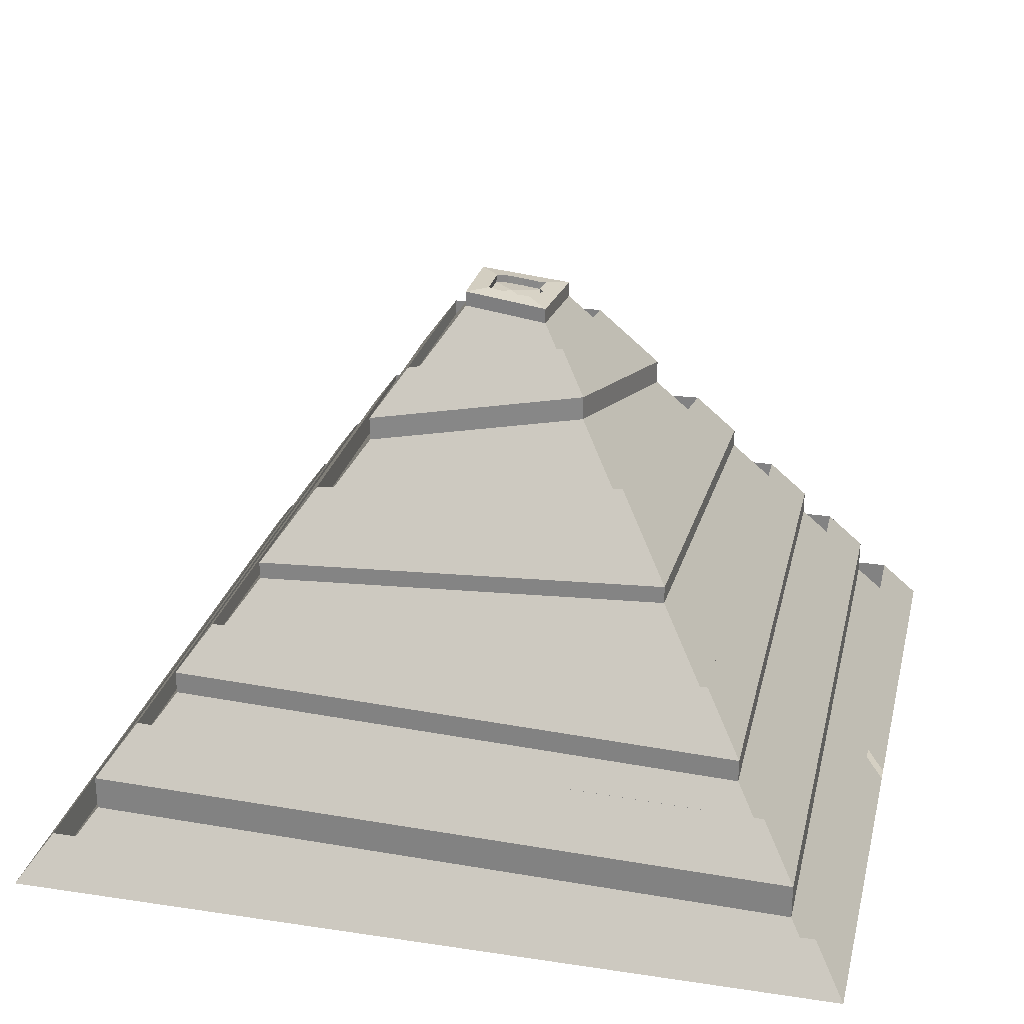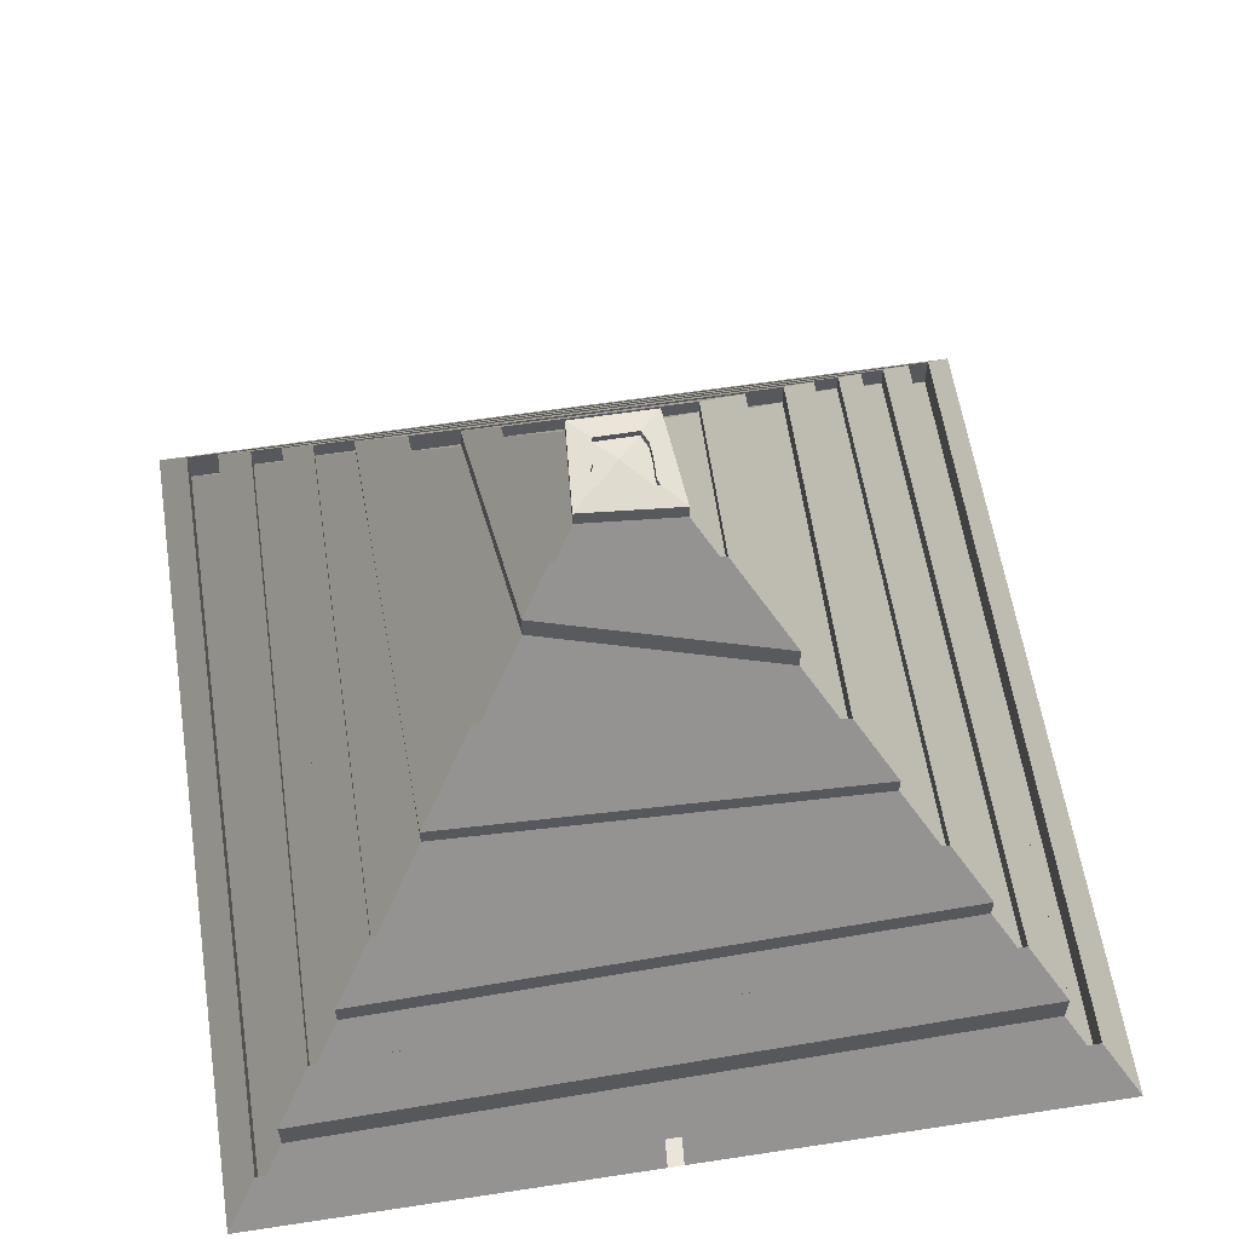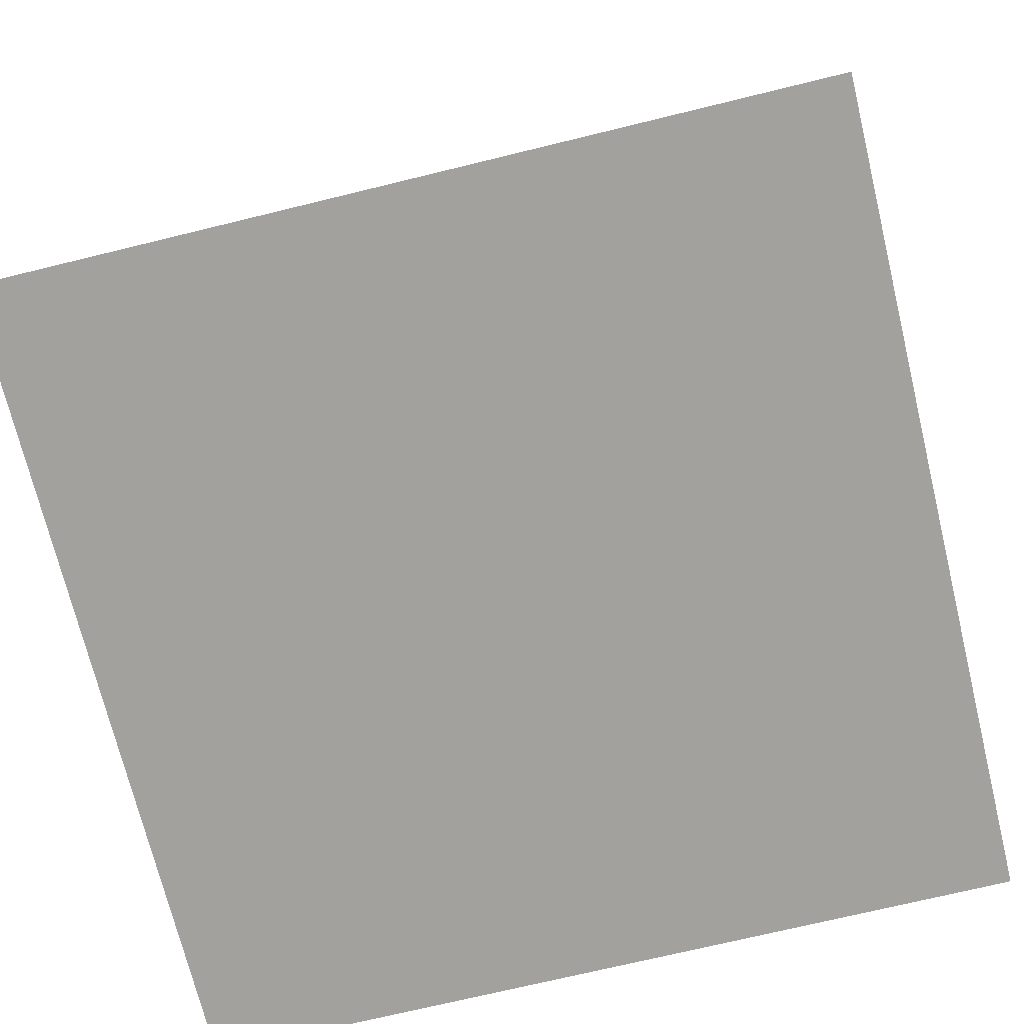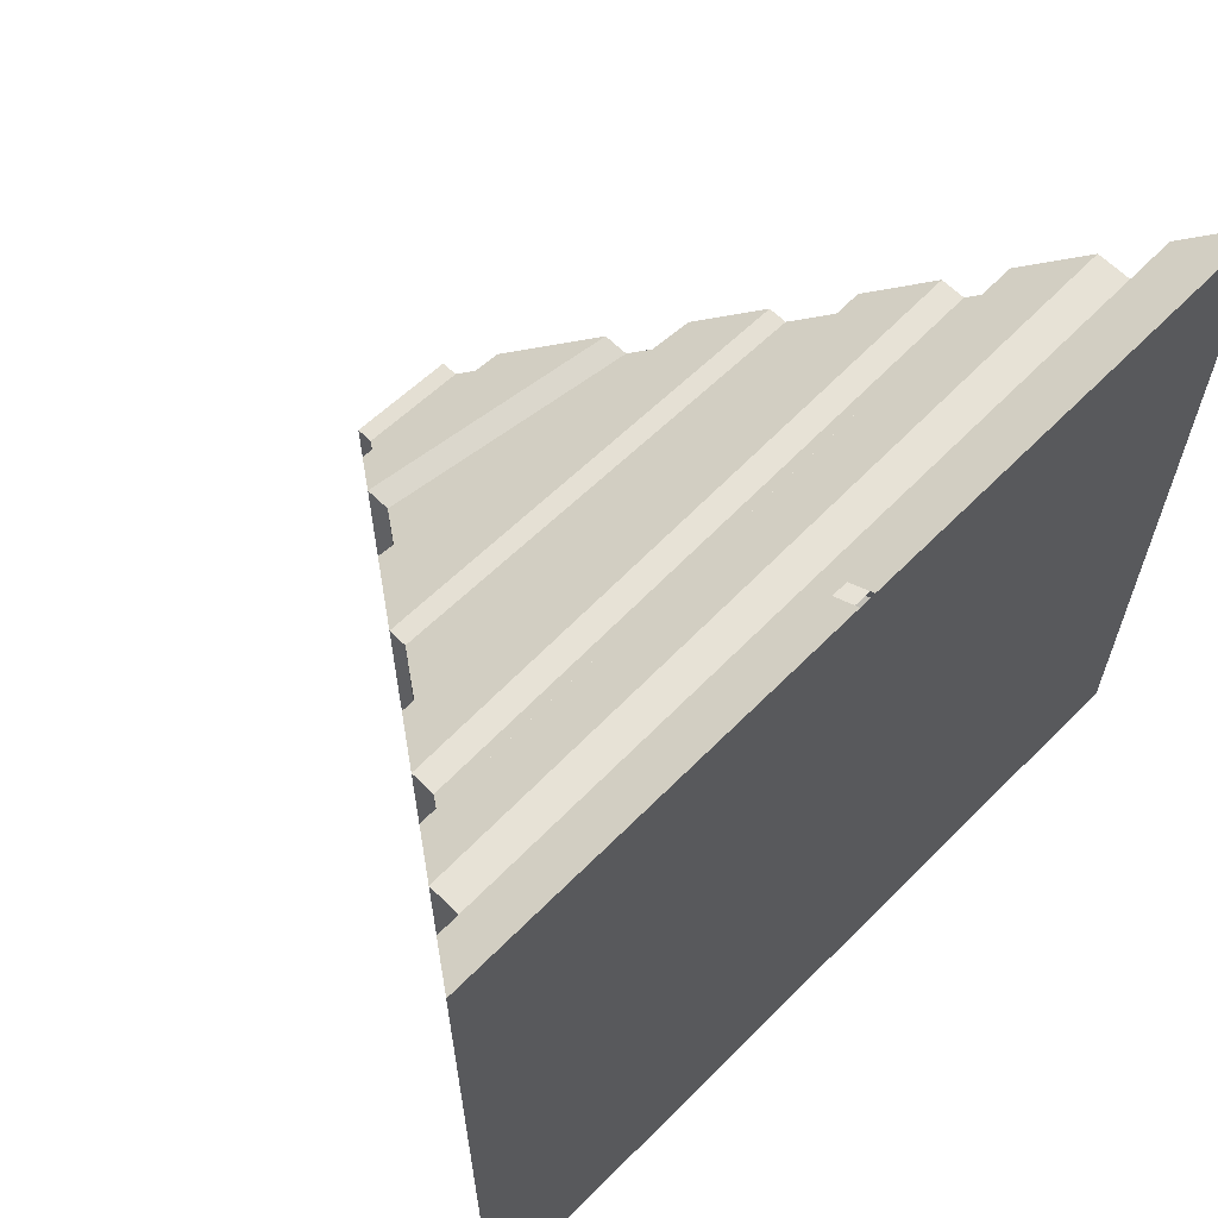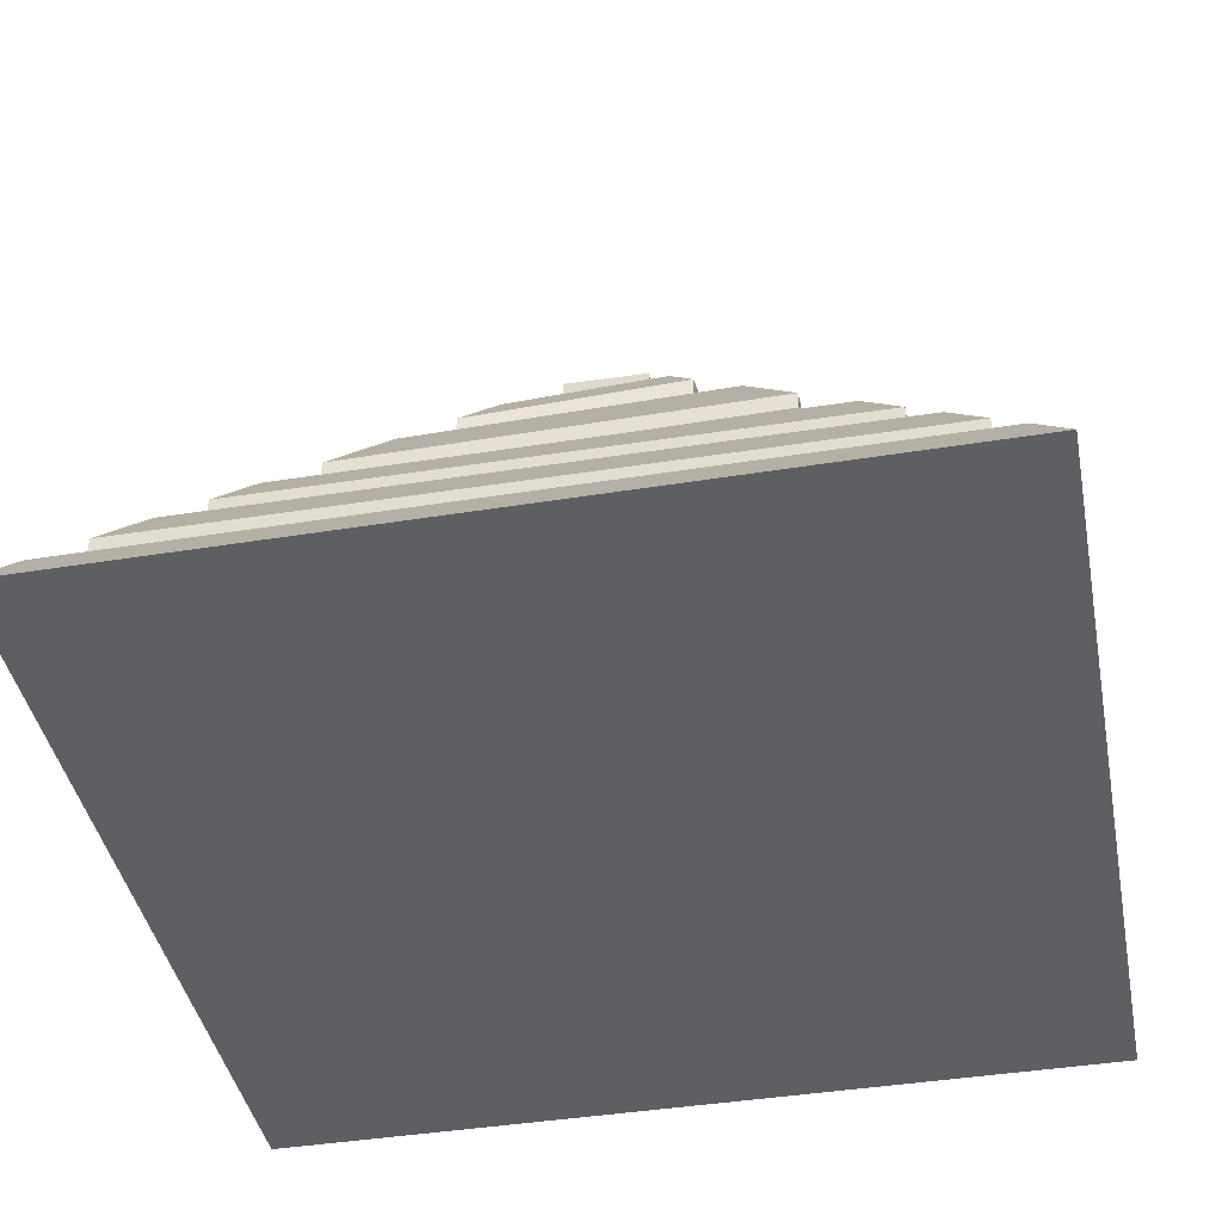
<metadata>
{"format":"obj","ext":"obj","renderer":"f3d","projection":"perspective","resolution":1024,"background":"white","views":[{"elev":26.4,"azim":-76.7,"up":"+Y"},{"elev":59.5,"azim":-8.9,"up":"+Y"},{"elev":-72.0,"azim":103.7,"up":"+Y"},{"elev":64.1,"azim":-45.3,"up":"+Z"},{"elev":-41.8,"azim":-79.0,"up":"+Y"}]}
</metadata>
<code>
o Cube
v 5.006 0.1488 -5.03
v 5.006 0.1488 4.97
v -4.994 0.1488 4.97
v -4.994 0.1488 -5.03
v 4.565 0.7667 4.529
v -4.611 0.6838 -4.648
v 4.615 0.6971 -4.638
v -4.608 0.6881 4.585
v 4.219 1.251 4.183
v -4.193 1.27 -4.229
v 4.238 1.225 -4.261
v -4.29 1.134 4.267
v 3.785 1.859 3.749
v -3.77 1.861 -3.806
v 3.776 1.871 -3.8
v -3.874 1.717 3.85
v 3.439 2.343 3.403
v -3.386 2.399 -3.422
v 3.383 2.421 -3.407
v -3.511 2.224 3.488
v 3 2.958 2.964
v -3.015 2.919 -3.051
v 3.003 2.954 -3.026
v -3.048 2.873 3.024
v 2.522 3.628 2.485
v -2.545 3.577 -2.581
v 2.612 3.501 -2.635
v -2.402 3.777 2.379
v 2.066 4.266 2.03
v -1.965 4.389 -2.001
v 2.15 4.148 -2.173
v -1.756 4.681 1.733
v 1.588 4.934 1.552
v -1.435 5.13 -1.472
v 1.593 4.927 -1.616
v -1.142 5.541 1.119
v 0.6016 6.316 0.5654
v -0.4608 6.495 -0.497
v 0.4925 6.468 -0.5157
v -0.5386 6.386 0.5153
v -1.047 5.674 -1.083
v -0.8123 6.003 0.7891
v 0.9364 5.847 0.9003
v 0.976 5.791 -0.9993
v -4.611 0.2645 -4.648
v -4.608 0.2688 4.585
v 4.565 0.3474 4.529
v 4.615 0.2778 -4.638
v 4.219 0.8321 4.183
v -4.193 0.8503 -4.229
v 4.238 0.8056 -4.261
v -4.29 0.7147 4.267
v 4.219 1.251 4.183
v 4.238 1.225 -4.261
v -4.193 1.269 -4.229
v -4.29 1.134 4.267
v 3.785 1.858 3.749
v -3.77 1.861 -3.806
v 3.776 1.871 -3.8
v -3.874 1.716 3.85
v 3.785 1.582 3.749
v 3.776 1.594 -3.8
v -3.874 1.44 3.85
v -3.77 1.585 -3.806
v 3.439 2.067 3.403
v -3.386 2.122 -3.422
v 3.383 2.144 -3.407
v -3.511 1.948 3.488
v -3.048 2.661 3.024
v 3 2.745 2.964
v 3.003 2.741 -3.026
v -3.015 2.706 -3.051
v 2.522 3.415 2.485
v -2.545 3.365 -2.581
v 2.612 3.289 -2.635
v -2.402 3.565 2.379
v -1.756 4.394 1.733
v 2.066 3.979 2.03
v 2.15 3.861 -2.173
v -1.965 4.102 -2.001
v 1.588 4.647 1.552
v -1.435 4.843 -1.472
v 1.593 4.64 -1.616
v -1.142 5.253 1.119
v 0.9364 5.664 0.9003
v 0.6016 6.133 0.5654
v -1.047 5.491 -1.083
v -0.4608 6.312 -0.497
v 0.976 5.609 -0.9993
v 0.4925 6.286 -0.5157
v -0.8123 5.82 0.7891
v -0.5386 6.203 0.5153
v 0.3595 6.381 0.3234
v -0.2284 6.486 -0.2645
v 0.2544 6.472 -0.2776
v -0.2828 6.428 0.2595
v -0.2864 6.336 0.249
v 0.2507 6.38 -0.2881
v -0.232 6.393 -0.275
v 0.3559 6.289 0.3129
v 0.002807 6.384 -0.04021
v 0.321 6.446 -0.1433
v 0.3333 6.421 0.03952
v 0.3281 6.396 0.2426
v 0.08844 6.399 0.3064
v 0.007868 6.392 0.359
v -0.1155 6.405 0.3245
v -0.2541 6.423 0.2776
v -0.2784 6.441 0.1437
v -0.3071 6.443 0.1019
v -0.2545 6.457 0.00291
v -0.2613 6.469 -0.1216
v 0.3173 6.353 -0.1538
v 0.3297 6.329 0.029
v 0.3244 6.304 0.2321
v 0.08481 6.307 0.2959
v 0.004231 6.299 0.3485
v -0.1192 6.313 0.314
v -0.2577 6.331 0.2671
v -0.282 6.348 0.1332
v -0.3107 6.351 0.09134
v -0.2582 6.364 -0.007607
v -0.2649 6.377 -0.1322
v -0.06663 0.1488 4.97
v -0.2522 0.1488 4.97
v -0.2494 0.4485 4.756
v -0.06663 0.4485 4.756
f 125 3 4
f 7 5 2
f 3 8 6
f 1 4 6
f 7 48 47
f 11 51 50
f 6 8 46
f 11 9 49
f 11 10 55
f 16 60 57
f 9 11 54
f 13 57 59
f 16 13 61
f 17 65 67
f 13 15 62
f 18 19 67
f 19 18 22
f 19 23 21
f 24 22 18
f 17 21 24
f 23 71 70
f 25 28 76
f 24 21 70
f 26 74 76
f 28 32 30
f 29 32 28
f 31 27 26
f 31 29 25
f 37 86 90
f 44 89 85
f 37 40 92
f 43 85 91
f 31 30 80
f 35 33 81
f 29 78 77
f 33 36 84
f 93 104 115
f 94 99 98
f 108 119 97
f 109 96 97
f 43 42 36
f 44 43 33
f 44 35 34
f 36 42 41
f 52 50 45
f 51 49 47
f 51 48 45
f 47 49 52
f 12 10 50
f 6 45 48
f 12 52 49
f 8 5 47
f 59 57 53
f 59 54 55
f 60 58 55
f 53 57 60
f 15 59 58
f 12 56 55
f 16 14 58
f 9 53 56
f 62 67 65
f 61 65 68
f 62 64 66
f 68 66 64
f 20 18 66
f 14 64 62
f 20 68 65
f 16 63 64
f 73 76 69
f 75 73 70
f 69 76 74
f 75 71 72
f 27 75 74
f 24 69 72
f 27 25 73
f 22 72 71
f 81 84 77
f 83 81 78
f 83 79 80
f 77 84 82
f 35 83 82
f 30 32 77
f 34 82 84
f 31 79 78
f 86 92 91
f 89 87 88
f 91 92 88
f 89 90 86
f 41 87 89
f 39 90 88
f 41 42 91
f 40 38 88
f 95 39 38
f 39 103 37
f 101 118 116
f 106 107 40
f 110 112 38
f 101 114 113
f 101 98 99
f 101 122 120
f 107 118 119
f 112 123 99
f 112 111 122
f 104 103 114
f 103 102 113
f 106 117 118
f 110 121 122
f 102 95 98
f 106 105 116
f 93 100 116
f 110 109 120
f 5 126 127
f 4 1 124
f 124 125 4
f 1 2 124
f 1 7 2
f 4 3 6
f 7 1 6
f 5 7 47
f 10 11 50
f 45 6 46
f 51 11 49
f 54 11 55
f 13 16 57
f 53 9 54
f 15 13 59
f 63 16 61
f 19 17 67
f 61 13 62
f 66 18 67
f 23 19 22
f 17 19 21
f 20 24 18
f 20 17 24
f 21 23 70
f 73 25 76
f 69 24 70
f 28 26 76
f 26 28 30
f 25 29 28
f 30 31 26
f 27 31 25
f 39 37 90
f 43 44 85
f 86 37 92
f 42 43 91
f 79 31 80
f 83 35 81
f 32 29 77
f 81 33 84
f 100 93 115
f 95 94 98
f 96 108 97
f 120 109 97
f 33 43 36
f 35 44 33
f 41 44 34
f 34 36 41
f 46 52 45
f 48 51 47
f 50 51 45
f 46 47 52
f 52 12 50
f 7 6 48
f 9 12 49
f 46 8 47
f 54 59 53
f 58 59 55
f 56 60 55
f 56 53 60
f 14 15 58
f 10 12 55
f 60 16 58
f 12 9 56
f 61 62 65
f 63 61 68
f 67 62 66
f 63 68 64
f 68 20 66
f 15 14 62
f 17 20 65
f 14 16 64
f 70 73 69
f 71 75 70
f 72 69 74
f 74 75 72
f 26 27 74
f 22 24 72
f 75 27 73
f 23 22 71
f 78 81 77
f 79 83 78
f 82 83 80
f 80 77 82
f 34 35 82
f 80 30 77
f 36 34 84
f 29 31 78
f 85 86 91
f 90 89 88
f 87 91 88
f 85 89 86
f 44 41 89
f 38 39 88
f 87 41 91
f 92 40 88
f 94 95 38
f 39 95 102
f 93 37 103
f 103 104 93
f 39 102 103
f 116 100 101
f 101 97 119
f 119 118 101
f 117 116 118
f 40 37 106
f 93 105 106
f 108 96 40
f 37 93 106
f 107 108 40
f 38 40 110
f 96 109 110
f 110 111 112
f 112 94 38
f 40 96 110
f 113 98 101
f 101 100 115
f 115 114 101
f 120 97 101
f 101 99 123
f 122 121 120
f 101 123 122
f 108 107 119
f 94 112 99
f 123 112 122
f 115 104 114
f 114 103 113
f 107 106 118
f 111 110 122
f 113 102 98
f 117 106 116
f 105 93 116
f 121 110 120
f 124 2 5
f 5 8 126
f 3 125 8
f 127 124 5
f 8 125 126
v 3 2.745 2.964
v 3.003 2.741 -3.026
v -3.015 2.706 -3.051
v 2.522 3.415 2.485
v -2.545 3.365 -2.581
v 2.612 3.289 -2.635
v -2.402 3.565 2.379
v -1.756 4.394 1.733
v 2.066 3.979 2.03
v 2.15 3.861 -2.173
v -1.965 4.102 -2.001
v 1.588 4.647 1.552
v -1.435 4.843 -1.472
v 1.593 4.64 -1.616
v -1.142 5.253 1.119
v 0.9364 5.664 0.9003
v 0.6016 6.133 0.5654
v -1.047 5.491 -1.083
v -0.4608 6.312 -0.497
v 0.976 5.609 -0.9993
v 0.4925 6.286 -0.5157
v -0.8123 5.82 0.7891
v -0.5386 6.203 0.5153
v 0.3595 6.381 0.3234
v -0.2284 6.486 -0.2645
v 0.2544 6.472 -0.2776
v -0.2828 6.428 0.2595
v -0.2864 6.336 0.249
v 0.2507 6.38 -0.2881
v -0.232 6.393 -0.275
v 0.3559 6.289 0.3129
v 0.002807 6.384 -0.04021
v 0.321 6.446 -0.1433
v 0.3333 6.421 0.03952
v 0.3281 6.396 0.2426
v 0.08844 6.399 0.3064
v 0.007868 6.392 0.359
v -0.1155 6.405 0.3245
v -0.2541 6.423 0.2776
v -0.2784 6.441 0.1437
v -0.3071 6.443 0.1019
v -0.2545 6.457 0.00291
v -0.2613 6.469 -0.1216
v 0.3173 6.353 -0.1538
v 0.3297 6.329 0.029
v 0.3244 6.304 0.2321
v 0.08481 6.307 0.2959
v 0.004231 6.299 0.3485
v -0.1192 6.313 0.314
v -0.2577 6.331 0.2671
v -0.282 6.348 0.1332
v -0.3107 6.351 0.09134
v -0.2582 6.364 -0.007607
v -0.2649 6.377 -0.1322
v -0.06663 0.1488 4.97
v -0.2522 0.1488 4.97
v -0.2494 0.4485 4.756
v -0.06663 0.4485 4.756
f 125 3 4
f 7 5 2
f 3 8 6
f 1 4 6
f 7 48 47
f 11 51 50
f 6 8 46
f 11 9 49
f 11 10 55
f 16 60 57
f 9 11 54
f 13 57 59
f 16 13 61
f 17 65 67
f 13 15 62
f 18 19 67
f 19 18 22
f 19 23 21
f 24 22 18
f 17 21 24
f 23 71 70
f 25 28 76
f 24 21 70
f 26 74 76
f 28 32 30
f 29 32 28
f 31 27 26
f 31 29 25
f 37 86 90
f 44 89 85
f 37 40 92
f 43 85 91
f 31 30 80
f 35 33 81
f 29 78 77
f 33 36 84
f 93 104 115
f 94 99 98
f 108 119 97
f 109 96 97
f 43 42 36
f 44 43 33
f 44 35 34
f 36 42 41
f 52 50 45
f 51 49 47
f 51 48 45
f 47 49 52
f 12 10 50
f 6 45 48
f 12 52 49
f 8 5 47
f 59 57 53
f 59 54 55
f 60 58 55
f 53 57 60
f 15 59 58
f 12 56 55
f 16 14 58
f 9 53 56
f 62 67 65
f 61 65 68
f 62 64 66
f 68 66 64
f 20 18 66
f 14 64 62
f 20 68 65
f 16 63 64
f 73 76 69
f 75 73 70
f 69 76 74
f 75 71 72
f 27 75 74
f 24 69 72
f 27 25 73
f 22 72 71
f 81 84 77
f 83 81 78
f 83 79 80
f 77 84 82
f 35 83 82
f 30 32 77
f 34 82 84
f 31 79 78
f 86 92 91
f 89 87 88
f 91 92 88
f 89 90 86
f 41 87 89
f 39 90 88
f 41 42 91
f 40 38 88
f 95 39 38
f 39 103 37
f 101 118 116
f 106 107 40
f 110 112 38
f 101 114 113
f 101 98 99
f 101 122 120
f 107 118 119
f 112 123 99
f 112 111 122
f 104 103 114
f 103 102 113
f 106 117 118
f 110 121 122
f 102 95 98
f 106 105 116
f 93 100 116
f 110 109 120
f 5 126 127
f 4 1 124
f 124 125 4
f 1 2 124
f 1 7 2
f 4 3 6
f 7 1 6
f 5 7 47
f 10 11 50
f 45 6 46
f 51 11 49
f 54 11 55
f 13 16 57
f 53 9 54
f 15 13 59
f 63 16 61
f 19 17 67
f 61 13 62
f 66 18 67
f 23 19 22
f 17 19 21
f 20 24 18
f 20 17 24
f 21 23 70
f 73 25 76
f 69 24 70
f 28 26 76
f 26 28 30
f 25 29 28
f 30 31 26
f 27 31 25
f 39 37 90
f 43 44 85
f 86 37 92
f 42 43 91
f 79 31 80
f 83 35 81
f 32 29 77
f 81 33 84
f 100 93 115
f 95 94 98
f 96 108 97
f 120 109 97
f 33 43 36
f 35 44 33
f 41 44 34
f 34 36 41
f 46 52 45
f 48 51 47
f 50 51 45
f 46 47 52
f 52 12 50
f 7 6 48
f 9 12 49
f 46 8 47
f 54 59 53
f 58 59 55
f 56 60 55
f 56 53 60
f 14 15 58
f 10 12 55
f 60 16 58
f 12 9 56
f 61 62 65
f 63 61 68
f 67 62 66
f 63 68 64
f 68 20 66
f 15 14 62
f 17 20 65
f 14 16 64
f 70 73 69
f 71 75 70
f 72 69 74
f 74 75 72
f 26 27 74
f 22 24 72
f 75 27 73
f 23 22 71
f 78 81 77
f 79 83 78
f 82 83 80
f 80 77 82
f 34 35 82
f 80 30 77
f 36 34 84
f 29 31 78
f 85 86 91
f 90 89 88
f 87 91 88
f 85 89 86
f 44 41 89
f 38 39 88
f 87 41 91
f 92 40 88
f 94 95 38
f 39 95 102
f 93 37 103
f 103 104 93
f 39 102 103
f 116 100 101
f 101 97 119
f 119 118 101
f 117 116 118
f 40 37 106
f 93 105 106
f 108 96 40
f 37 93 106
f 107 108 40
f 38 40 110
f 96 109 110
f 110 111 112
f 112 94 38
f 40 96 110
f 113 98 101
f 101 100 115
f 115 114 101
f 120 97 101
f 101 99 123
f 122 121 120
f 101 123 122
f 108 107 119
f 94 112 99
f 123 112 122
f 115 104 114
f 114 103 113
f 107 106 118
f 111 110 122
f 113 102 98
f 117 106 116
f 105 93 116
f 121 110 120
f 124 2 5
f 5 8 126
f 3 125 8
f 127 124 5
f 8 125 126

</code>
